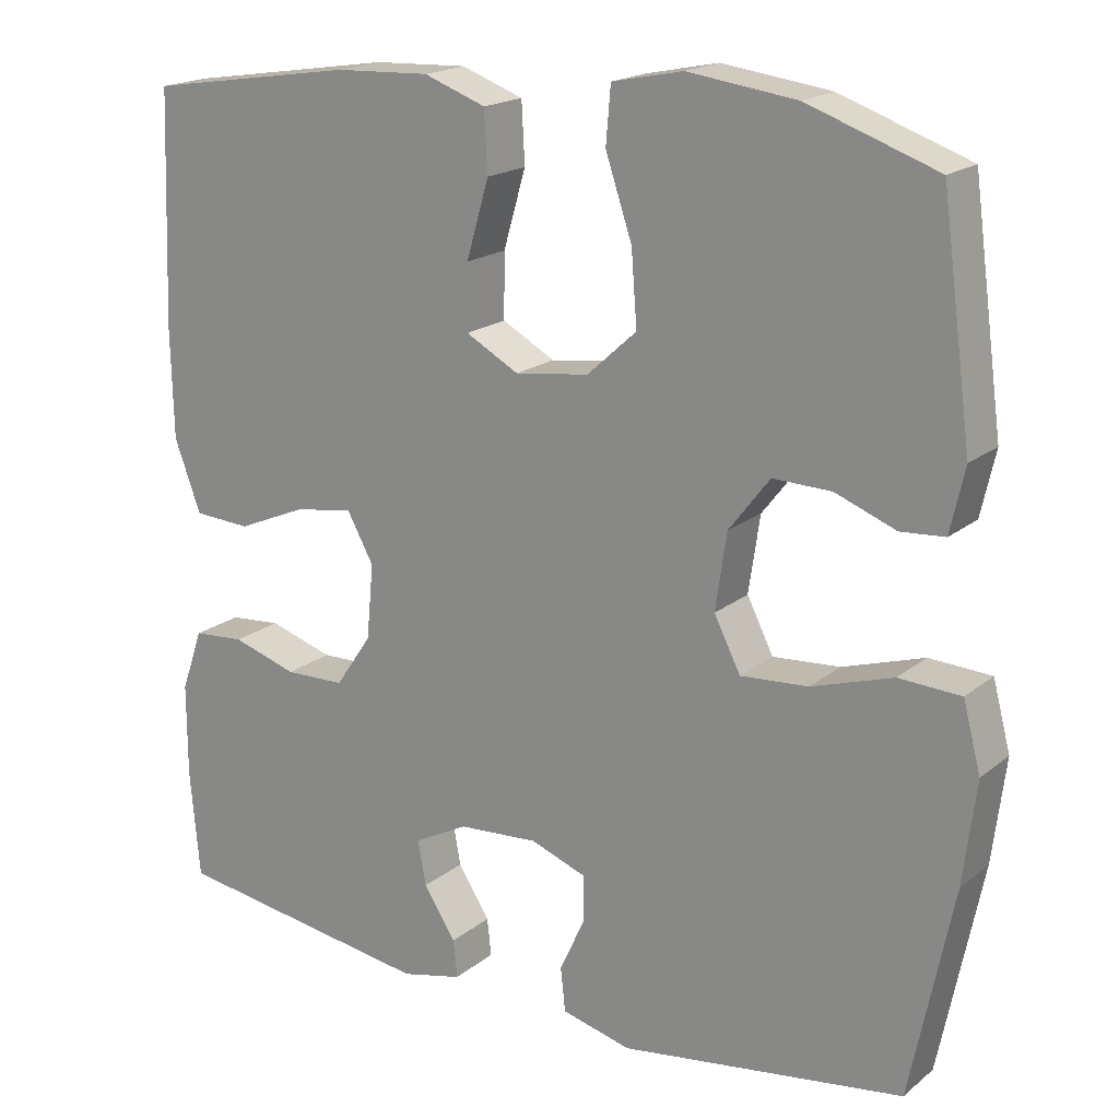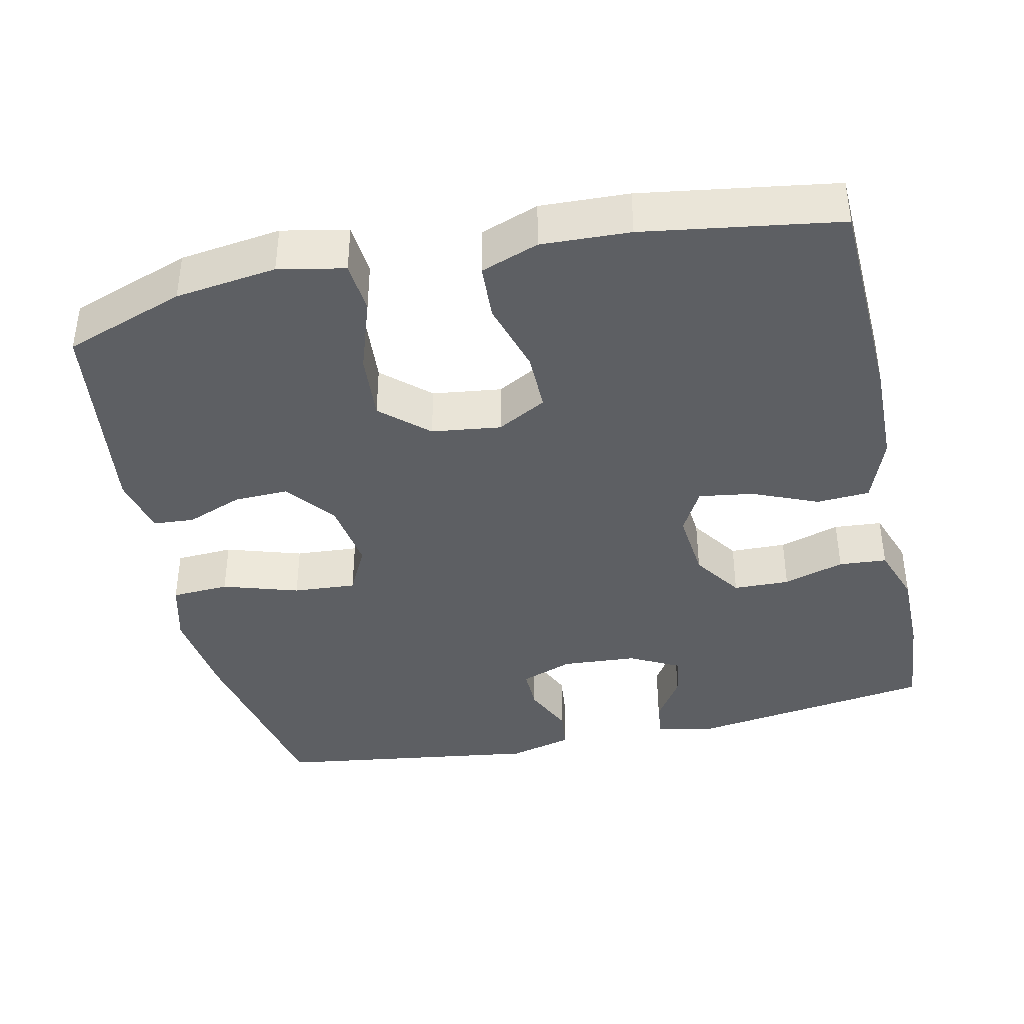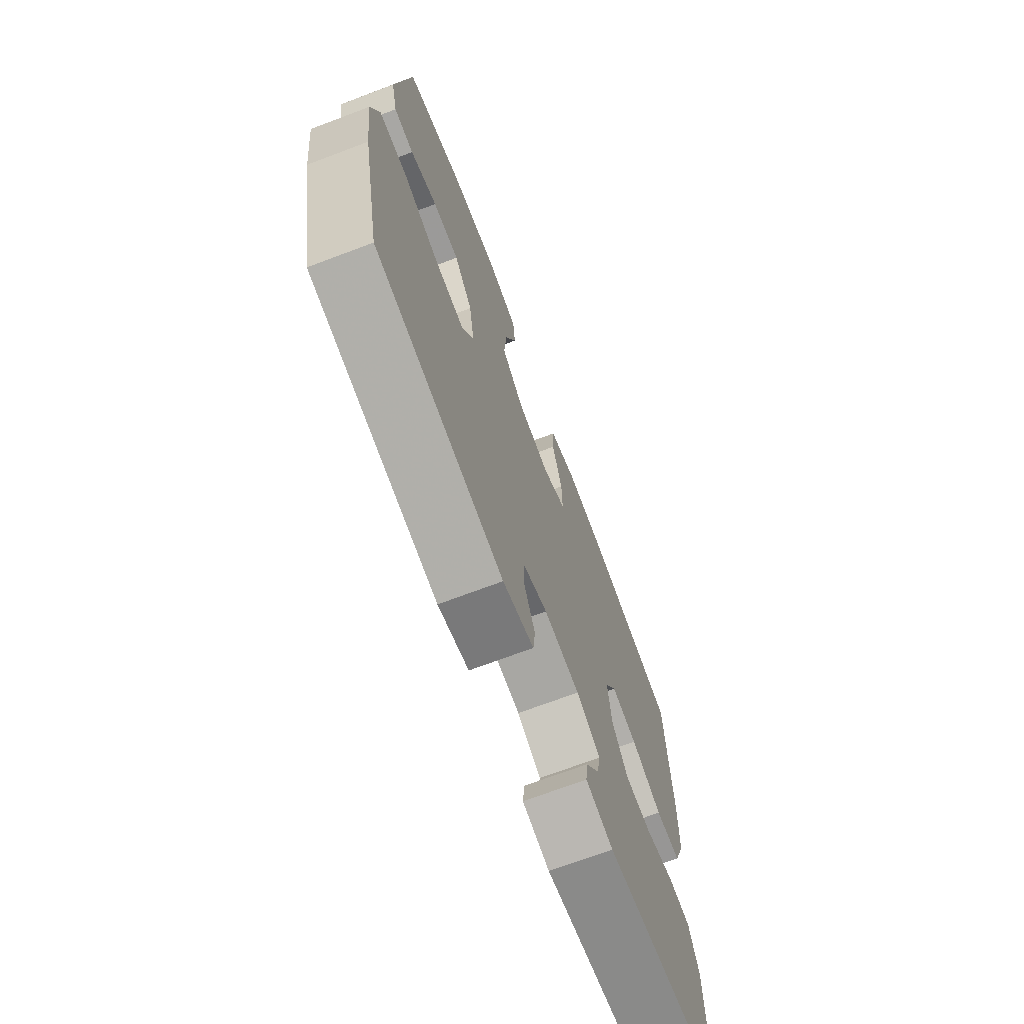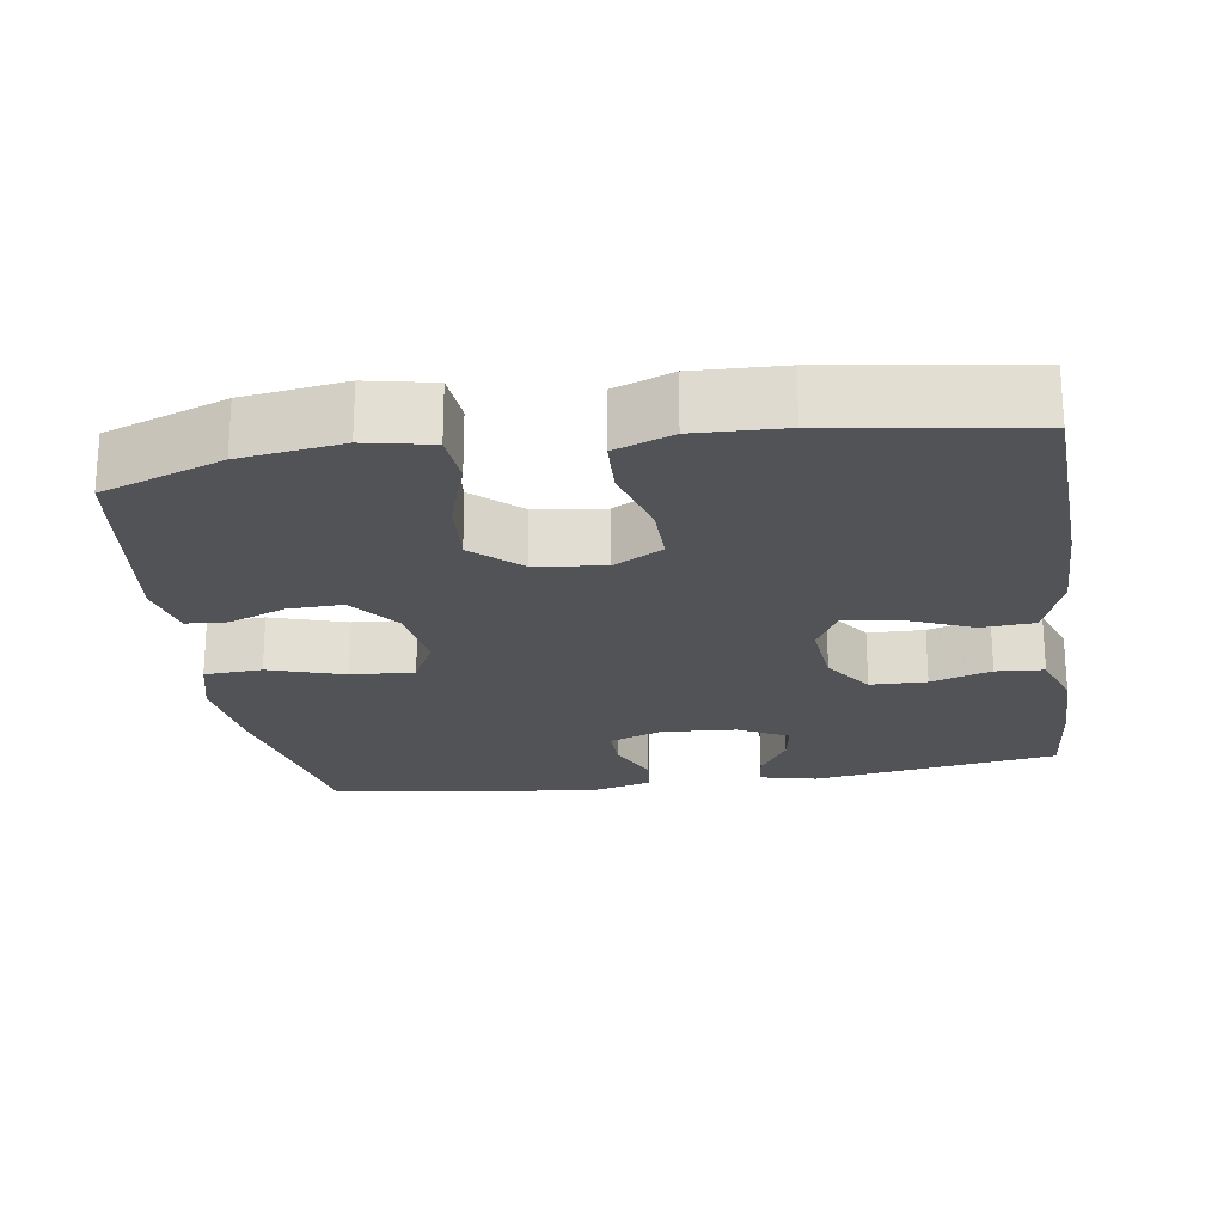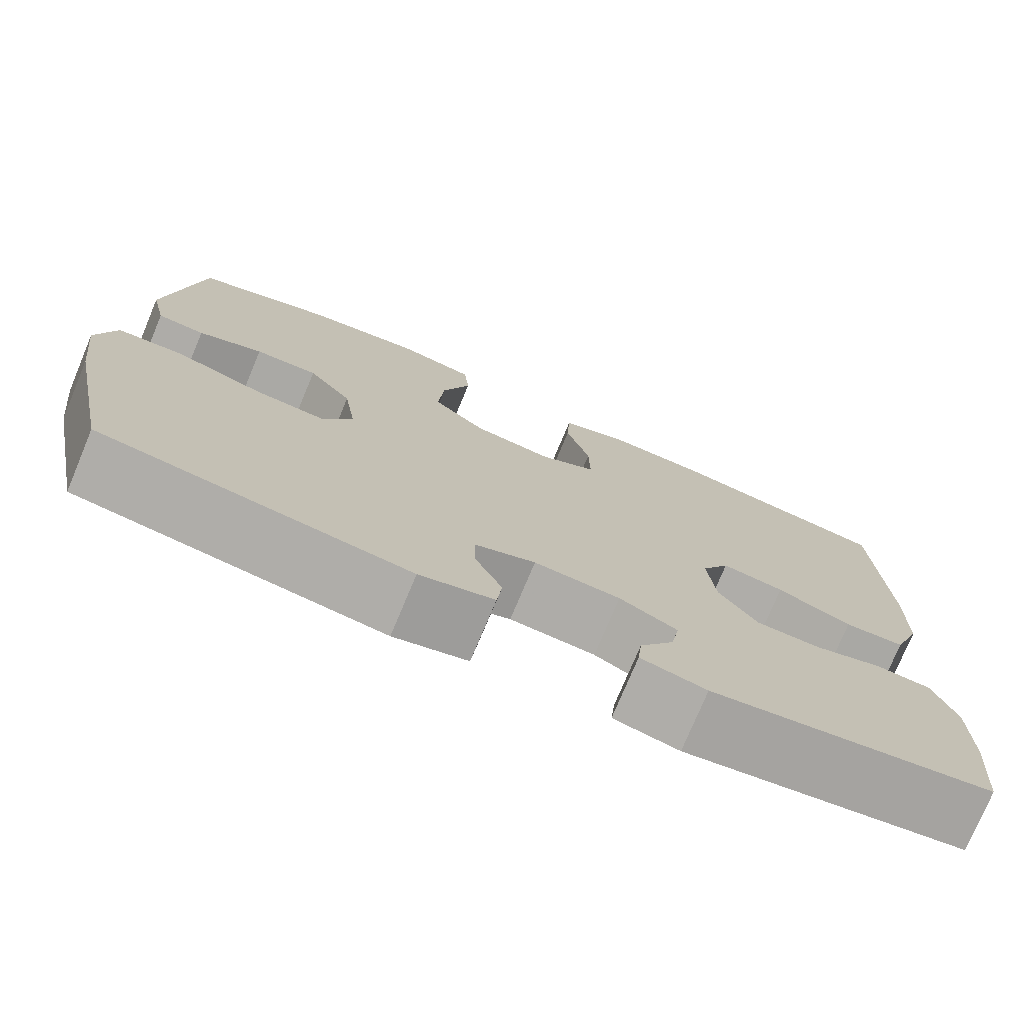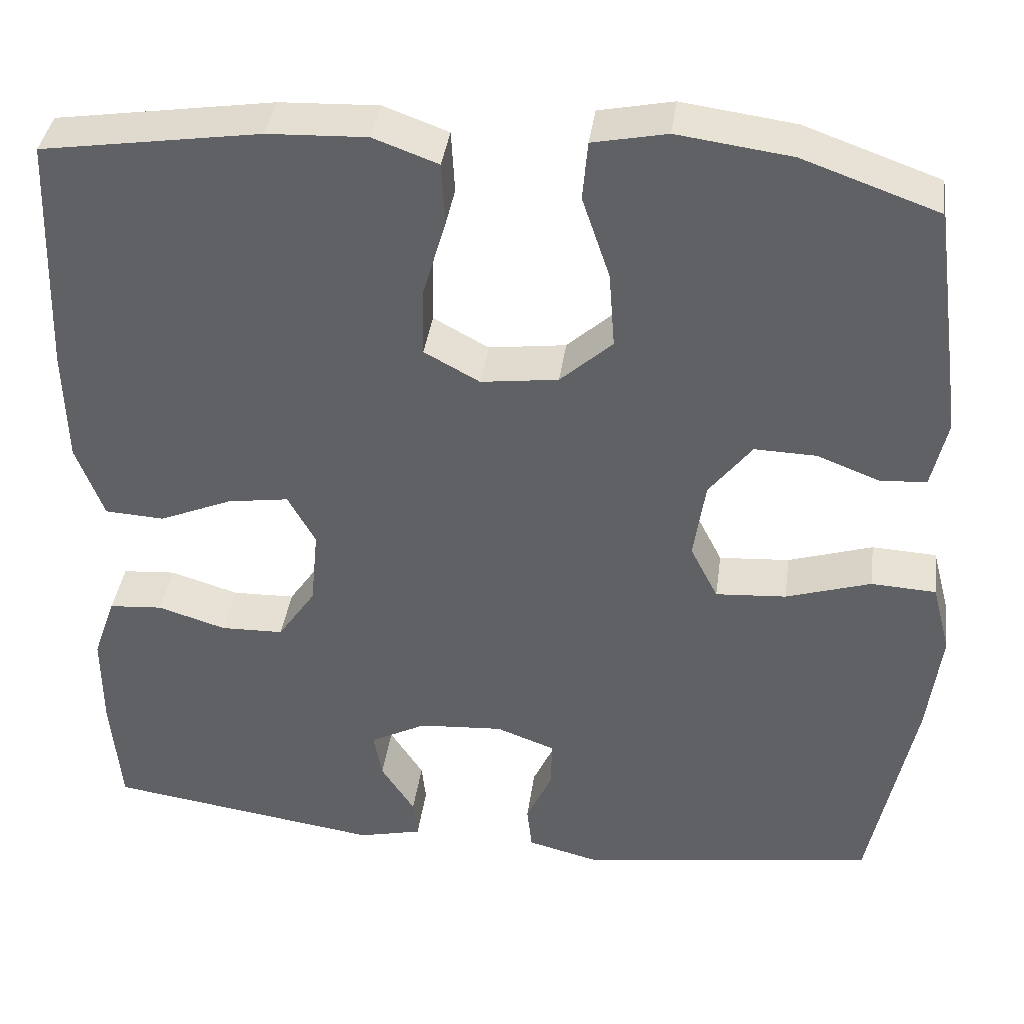
<metadata>
{"format":"obj","ext":"obj","renderer":"f3d","projection":"perspective","resolution":1024,"background":"white","views":[{"elev":18.6,"azim":-145.9,"up":"+Z"},{"elev":-39.8,"azim":12.5,"up":"+Y"},{"elev":-70.9,"azim":-69.3,"up":"+Z"},{"elev":-22.4,"azim":8.8,"up":"+Y"},{"elev":-75.9,"azim":-22.7,"up":"+Z"},{"elev":38.8,"azim":-172.2,"up":"+Z"}]}
</metadata>
<code>
v 0.5 0.07 0.5
v 0.511 0.07 0.212
v 0.508 0.07 0.075
v 0.475 0.07 -0.014
v 0.404 0.07 -0.018
v 0.317 0.07 0.019
v 0.244 0.07 0.03
v 0.211 0.07 -0.03
v 0.22 0.07 -0.123
v 0.265 0.07 -0.189
v 0.34 0.07 -0.191
v 0.421 0.07 -0.166
v 0.485 0.07 -0.171
v 0.512 0.07 -0.248
v 0.512 0.07 -0.364
v 0.5 0.07 -0.5
v 0.172 0.07 -0.548
v 0.096 0.07 -0.53
v 0.101 0.07 -0.483
v 0.141 0.07 -0.421
v 0.151 0.07 -0.365
v 0.084 0.07 -0.33
v -0.016 0.07 -0.323
v -0.086 0.07 -0.349
v -0.085 0.07 -0.407
v -0.054 0.07 -0.475
v -0.06 0.07 -0.529
v -0.146 0.07 -0.551
v -0.5 0.07 -0.5
v -0.553 0.07 -0.239
v -0.569 0.07 -0.111
v -0.547 0.07 -0.027
v -0.47 0.07 -0.023
v -0.369 0.07 -0.055
v -0.285 0.07 -0.061
v -0.252 0.07 0.004
v -0.266 0.07 0.099
v -0.317 0.07 0.165
v -0.39 0.07 0.163
v -0.465 0.07 0.134
v -0.52 0.07 0.138
v -0.538 0.07 0.218
v -0.5 0.07 0.5
v -0.339 0.07 0.557
v -0.204 0.07 0.575
v -0.116 0.07 0.557
v -0.11 0.07 0.487
v -0.143 0.07 0.389
v -0.15 0.07 0.298
v -0.088 0.07 0.242
v 0.004 0.07 0.23
v 0.07 0.07 0.266
v 0.069 0.07 0.346
v 0.041 0.07 0.442
v 0.045 0.07 0.517
v 0.122 0.07 0.545
v 0.24 0.07 0.54
v 0.5 0 0.5
v 0.511 0 0.212
v 0.508 0 0.075
v 0.475 0 -0.014
v 0.404 0 -0.018
v 0.317 0 0.019
v 0.244 0 0.03
v 0.211 0 -0.03
v 0.22 0 -0.123
v 0.265 0 -0.189
v 0.34 0 -0.191
v 0.421 0 -0.166
v 0.485 0 -0.171
v 0.512 0 -0.248
v 0.512 0 -0.364
v 0.5 0 -0.5
v 0.172 0 -0.548
v 0.096 0 -0.53
v 0.101 0 -0.483
v 0.141 0 -0.421
v 0.151 0 -0.365
v 0.084 0 -0.33
v -0.016 0 -0.323
v -0.086 0 -0.349
v -0.085 0 -0.407
v -0.054 0 -0.475
v -0.06 0 -0.529
v -0.146 0 -0.551
v -0.5 0 -0.5
v -0.553 0 -0.239
v -0.569 0 -0.111
v -0.547 0 -0.027
v -0.47 0 -0.023
v -0.369 0 -0.055
v -0.285 0 -0.061
v -0.252 0 0.004
v -0.266 0 0.099
v -0.317 0 0.165
v -0.39 0 0.163
v -0.465 0 0.134
v -0.52 0 0.138
v -0.538 0 0.218
v -0.5 0 0.5
v -0.339 0 0.557
v -0.204 0 0.575
v -0.116 0 0.557
v -0.11 0 0.487
v -0.143 0 0.389
v -0.15 0 0.298
v -0.088 0 0.242
v 0.004 0 0.23
v 0.07 0 0.266
v 0.069 0 0.346
v 0.041 0 0.442
v 0.045 0 0.517
v 0.122 0 0.545
v 0.24 0 0.54
f 4 5 6
f 3 4 6
f 2 3 6
f 1 2 6
f 57 1 6
f 56 57 6
f 55 56 6
f 54 55 6
f 53 54 6
f 52 53 6 7
f 51 52 7 8
f 50 51 8 9
f 49 50 9 10
f 46 47 48
f 45 46 48
f 44 45 48
f 43 44 48
f 42 43 48
f 41 42 48
f 40 41 48
f 39 40 48
f 38 39 48 49
f 37 38 49 10
f 32 33 34
f 31 32 34
f 30 31 34
f 29 30 34
f 28 29 34
f 27 28 34
f 26 27 34
f 25 26 34
f 24 25 34 35
f 23 24 35 36
f 18 19 20
f 17 18 20
f 16 17 20
f 15 16 20
f 14 15 20
f 13 14 20
f 12 13 20
f 11 12 20
f 10 11 20 21
f 36 37 10
f 23 36 10
f 22 23 10
f 10 21 22
f 63 62 61
f 63 61 60
f 63 60 59
f 63 59 58
f 63 58 114
f 63 114 113
f 63 113 112
f 63 112 111
f 63 111 110
f 64 63 110 109
f 65 64 109 108
f 66 65 108 107
f 67 66 107 106
f 105 104 103
f 105 103 102
f 105 102 101
f 105 101 100
f 105 100 99
f 105 99 98
f 105 98 97
f 105 97 96
f 106 105 96 95
f 67 106 95 94
f 91 90 89
f 91 89 88
f 91 88 87
f 91 87 86
f 91 86 85
f 91 85 84
f 91 84 83
f 91 83 82
f 92 91 82 81
f 93 92 81 80
f 77 76 75
f 77 75 74
f 77 74 73
f 77 73 72
f 77 72 71
f 77 71 70
f 77 70 69
f 77 69 68
f 78 77 68 67
f 67 94 93
f 67 93 80
f 67 80 79
f 79 78 67
f 1 58 59 2
f 2 59 60 3
f 3 60 61 4
f 4 61 62 5
f 5 62 63 6
f 6 63 64 7
f 7 64 65 8
f 8 65 66 9
f 9 66 67 10
f 10 67 68 11
f 11 68 69 12
f 12 69 70 13
f 13 70 71 14
f 14 71 72 15
f 15 72 73 16
f 16 73 74 17
f 17 74 75 18
f 18 75 76 19
f 19 76 77 20
f 20 77 78 21
f 21 78 79 22
f 22 79 80 23
f 23 80 81 24
f 24 81 82 25
f 25 82 83 26
f 26 83 84 27
f 27 84 85 28
f 28 85 86 29
f 29 86 87 30
f 30 87 88 31
f 31 88 89 32
f 32 89 90 33
f 33 90 91 34
f 34 91 92 35
f 35 92 93 36
f 36 93 94 37
f 37 94 95 38
f 38 95 96 39
f 39 96 97 40
f 40 97 98 41
f 41 98 99 42
f 42 99 100 43
f 43 100 101 44
f 44 101 102 45
f 45 102 103 46
f 46 103 104 47
f 47 104 105 48
f 48 105 106 49
f 49 106 107 50
f 50 107 108 51
f 51 108 109 52
f 52 109 110 53
f 53 110 111 54
f 54 111 112 55
f 55 112 113 56
f 56 113 114 57
f 57 114 58 1

</code>
